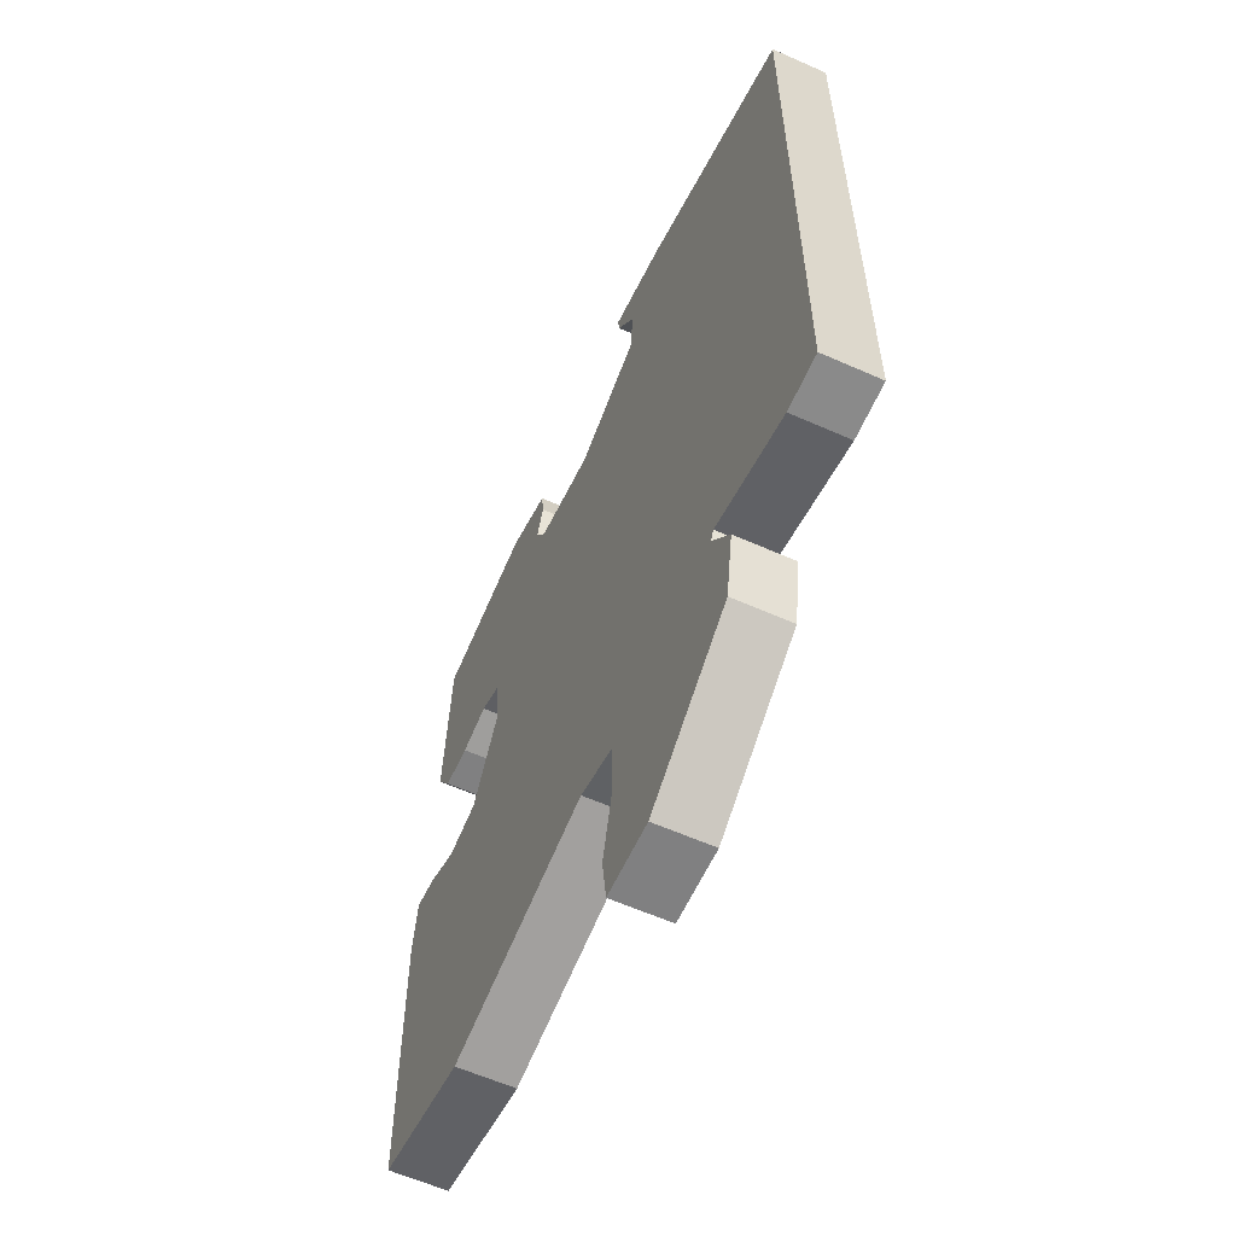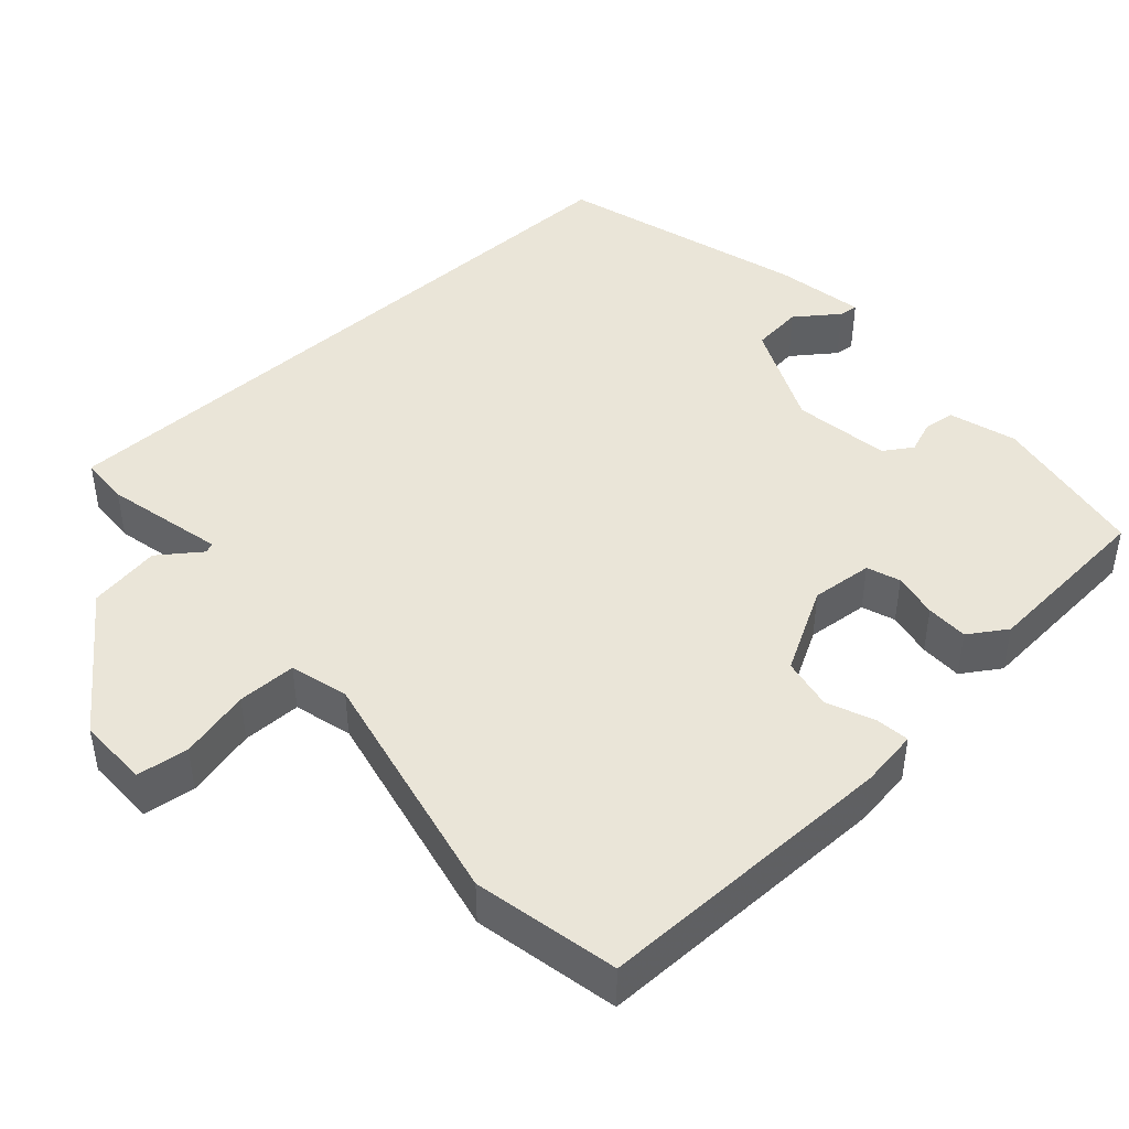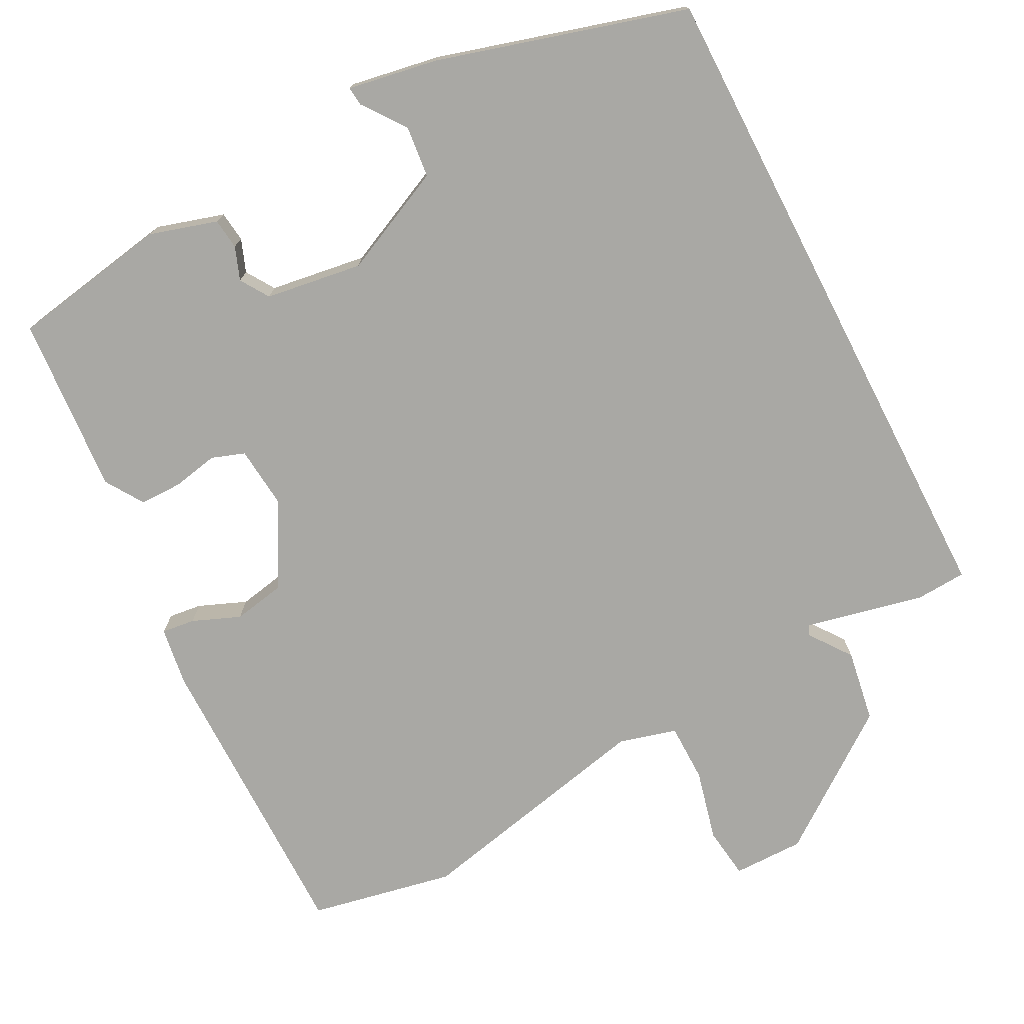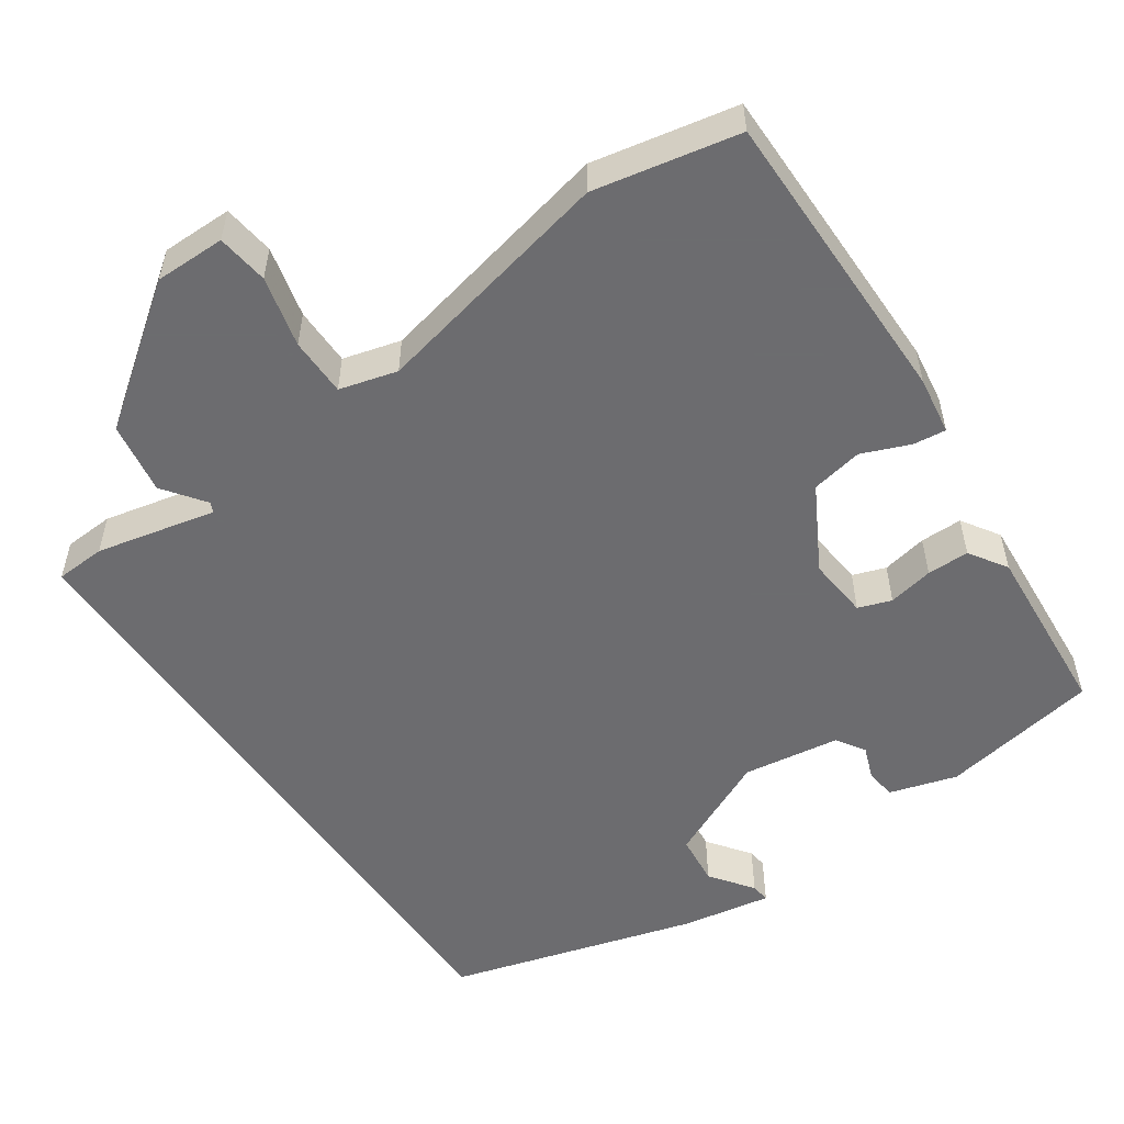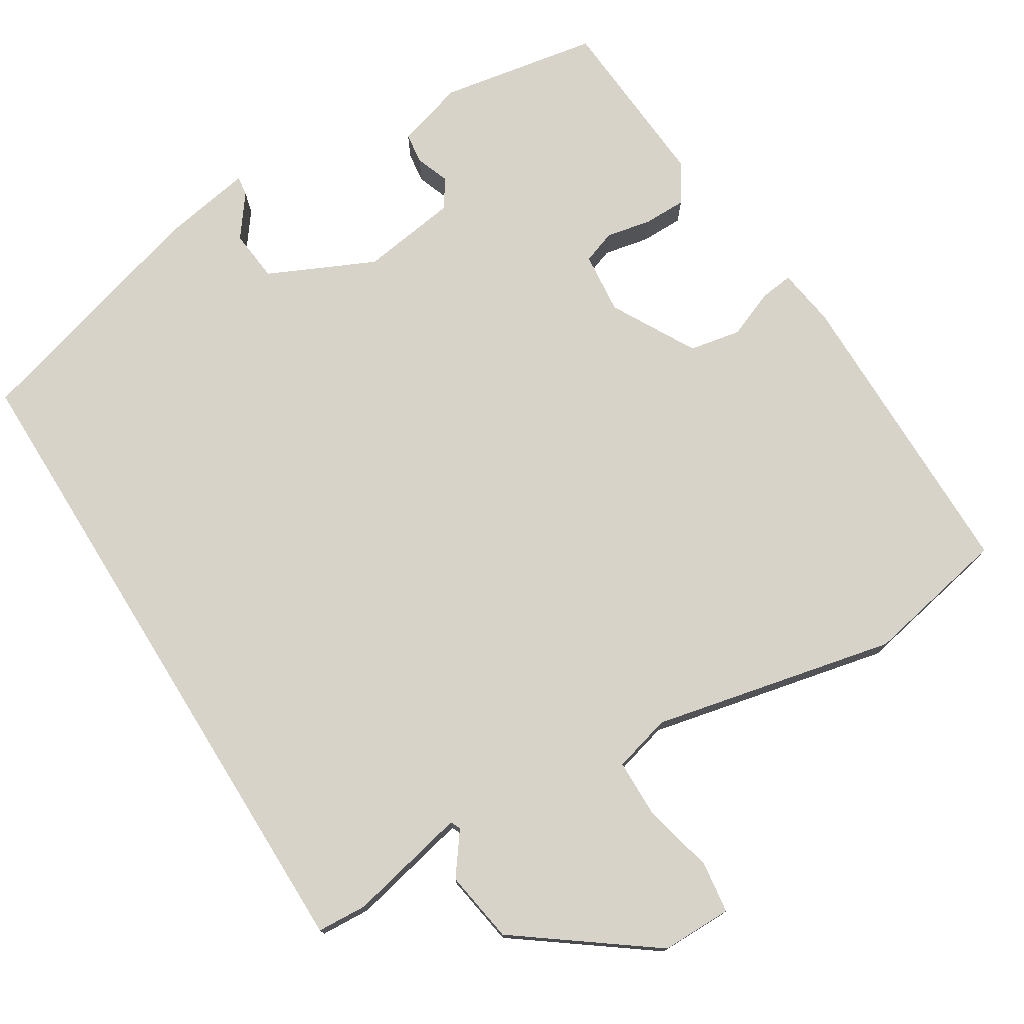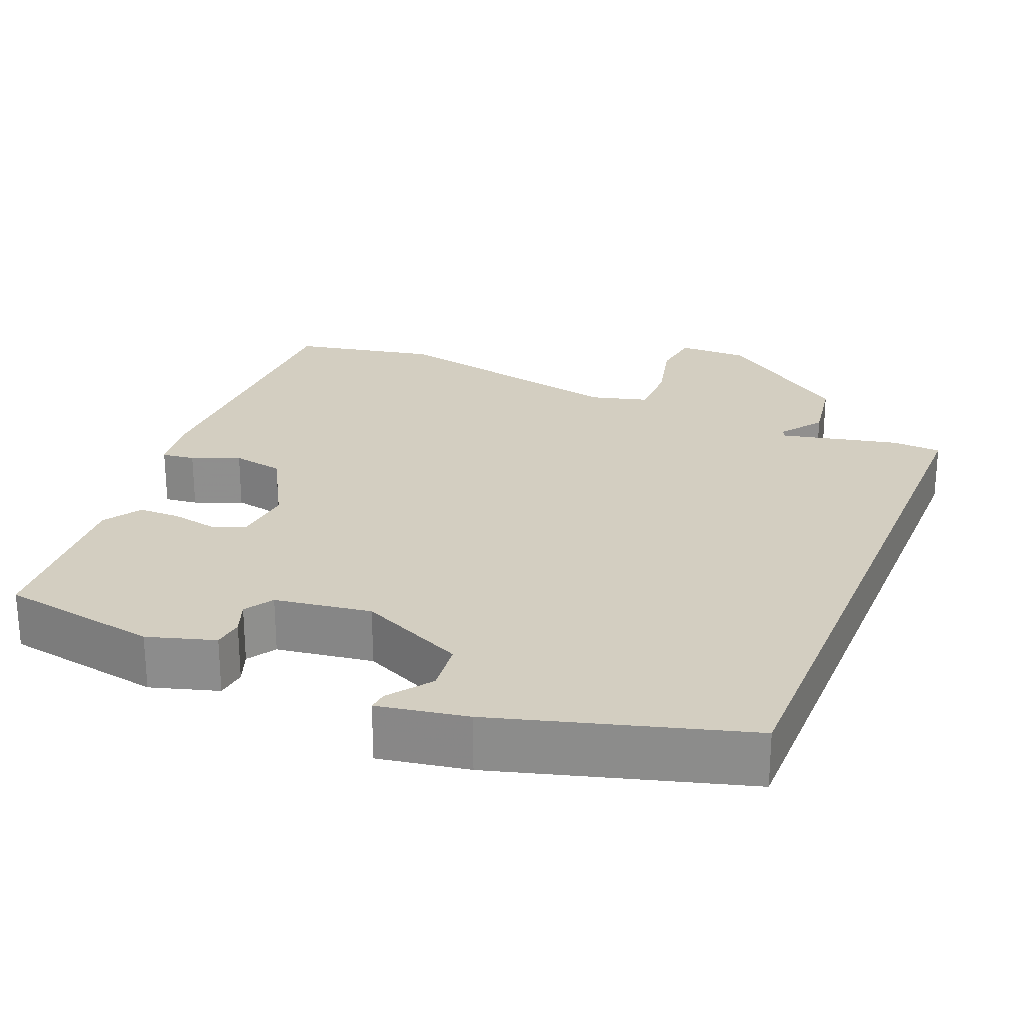
<metadata>
{"format":"obj","ext":"obj","renderer":"f3d","projection":"perspective","resolution":1024,"background":"white","views":[{"elev":-60.1,"azim":65.5,"up":"+Z"},{"elev":44.7,"azim":-132.3,"up":"+Y"},{"elev":-74.9,"azim":27.2,"up":"+Y"},{"elev":-53.8,"azim":-145.7,"up":"+Y"},{"elev":75.9,"azim":148.2,"up":"+Y"},{"elev":24.9,"azim":22.1,"up":"+Y"}]}
</metadata>
<code>
v -0.346 0.07 -0.53
v -0.534 0.07 -0.493
v -0.535 0.07 -0.098
v -0.524 0.07 -0.022
v -0.481 0.07 -0.027
v -0.419 0.07 -0.052
v -0.352 0.07 -0.039
v -0.292 0.07 0.07
v -0.3 0.07 0.15
v -0.343 0.07 0.165
v -0.402 0.07 0.153
v -0.457 0.07 0.153
v -0.489 0.07 0.202
v -0.473 0.07 0.433
v -0.267 0.07 0.47
v -0.179 0.07 0.444
v -0.174 0.07 0.404
v -0.19 0.07 0.361
v -0.166 0.07 0.324
v -0.04 0.07 0.306
v 0.097 0.07 0.37
v 0.104 0.07 0.437
v 0.063 0.07 0.492
v 0.06 0.07 0.517
v 0.177 0.07 0.497
v 0.5 0.07 0.405
v 0.5 0.07 -0.455
v 0.435 0.07 -0.459
v 0.28 0.07 -0.425
v 0.274 0.07 -0.438
v 0.314 0.07 -0.492
v 0.299 0.07 -0.586
v 0.125 0.07 -0.715
v 0.033 0.07 -0.715
v 0.024 0.07 -0.648
v 0.046 0.07 -0.556
v 0.045 0.07 -0.48
v -0.03 0.07 -0.46
v -0.346 0 -0.53
v -0.534 0 -0.493
v -0.535 0 -0.098
v -0.524 0 -0.022
v -0.481 0 -0.027
v -0.419 0 -0.052
v -0.352 0 -0.039
v -0.292 0 0.07
v -0.3 0 0.15
v -0.343 0 0.165
v -0.402 0 0.153
v -0.457 0 0.153
v -0.489 0 0.202
v -0.473 0 0.433
v -0.267 0 0.47
v -0.179 0 0.444
v -0.174 0 0.404
v -0.19 0 0.361
v -0.166 0 0.324
v -0.04 0 0.306
v 0.097 0 0.37
v 0.104 0 0.437
v 0.063 0 0.492
v 0.06 0 0.517
v 0.177 0 0.497
v 0.5 0 0.405
v 0.5 0 -0.455
v 0.435 0 -0.459
v 0.28 0 -0.425
v 0.274 0 -0.438
v 0.314 0 -0.492
v 0.299 0 -0.586
v 0.125 0 -0.715
v 0.033 0 -0.715
v 0.024 0 -0.648
v 0.046 0 -0.556
v 0.045 0 -0.48
v -0.03 0 -0.46
f 34 35 36
f 33 34 36
f 32 33 36
f 31 32 36
f 30 31 36
f 29 30 36 37
f 27 28 29
f 26 27 29
f 25 26 29
f 25 29 37 38
f 22 23 24 25
f 21 22 25
f 16 17 18
f 15 16 18
f 14 15 18
f 13 14 18
f 12 13 18
f 11 12 18
f 10 11 18
f 9 10 18 19
f 8 9 19 20
f 4 5 6
f 3 4 6
f 2 3 6
f 1 2 6
f 38 1 6
f 38 6 7
f 21 25 38
f 20 21 38
f 8 20 38
f 7 8 38
f 74 73 72
f 74 72 71
f 74 71 70
f 74 70 69
f 74 69 68
f 75 74 68 67
f 67 66 65
f 67 65 64
f 67 64 63
f 76 75 67 63
f 63 62 61 60
f 63 60 59
f 56 55 54
f 56 54 53
f 56 53 52
f 56 52 51
f 56 51 50
f 56 50 49
f 56 49 48
f 57 56 48 47
f 58 57 47 46
f 44 43 42
f 44 42 41
f 44 41 40
f 44 40 39
f 44 39 76
f 45 44 76
f 76 63 59
f 76 59 58
f 76 58 46
f 76 46 45
f 1 39 40 2
f 2 40 41 3
f 3 41 42 4
f 4 42 43 5
f 5 43 44 6
f 6 44 45 7
f 7 45 46 8
f 8 46 47 9
f 9 47 48 10
f 10 48 49 11
f 11 49 50 12
f 12 50 51 13
f 13 51 52 14
f 14 52 53 15
f 15 53 54 16
f 16 54 55 17
f 17 55 56 18
f 18 56 57 19
f 19 57 58 20
f 20 58 59 21
f 21 59 60 22
f 22 60 61 23
f 23 61 62 24
f 24 62 63 25
f 25 63 64 26
f 26 64 65 27
f 27 65 66 28
f 28 66 67 29
f 29 67 68 30
f 30 68 69 31
f 31 69 70 32
f 32 70 71 33
f 33 71 72 34
f 34 72 73 35
f 35 73 74 36
f 36 74 75 37
f 37 75 76 38
f 38 76 39 1

</code>
